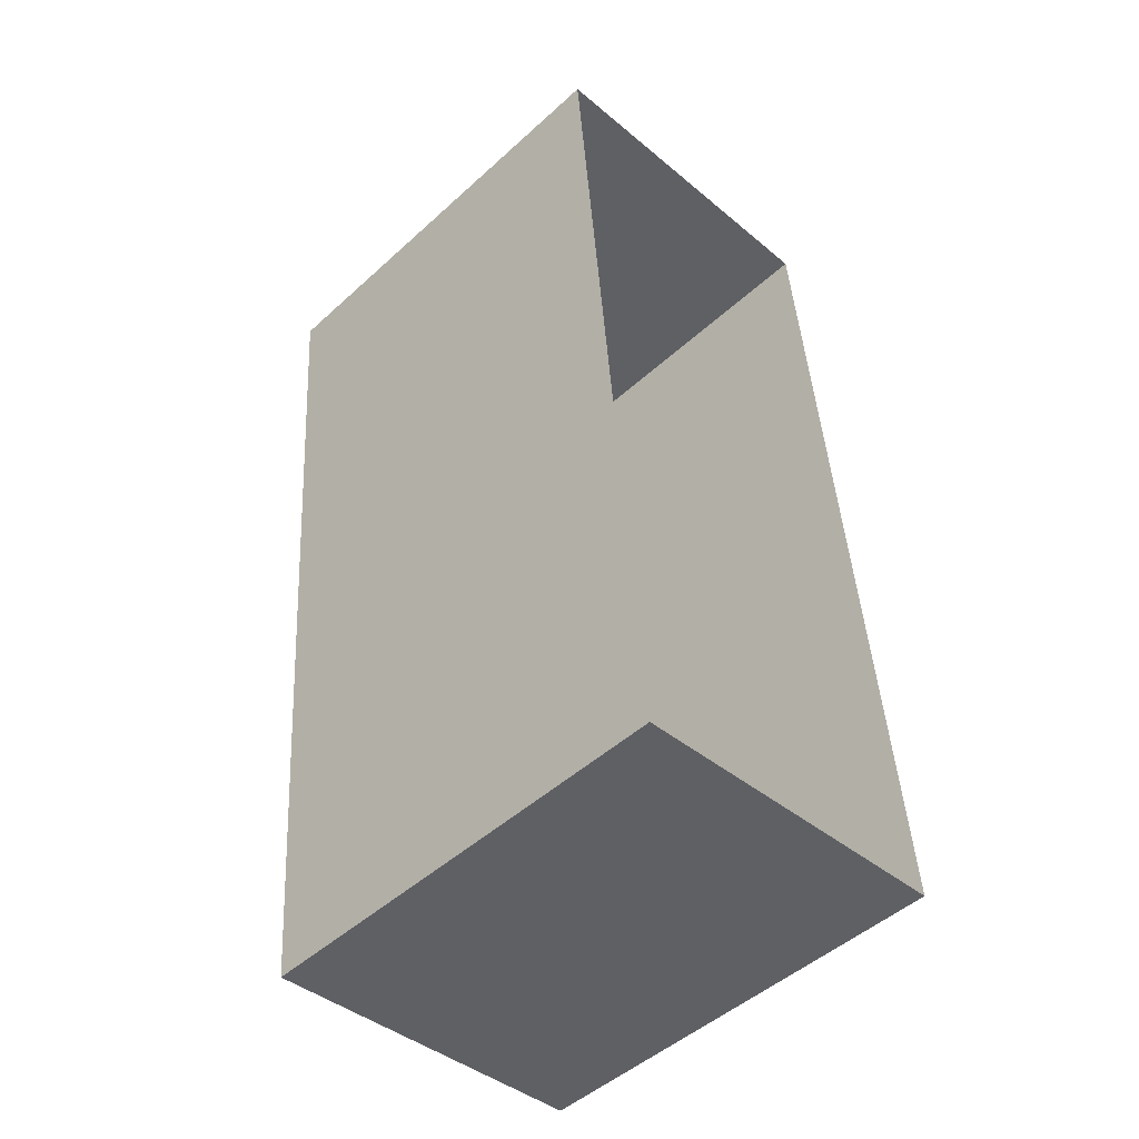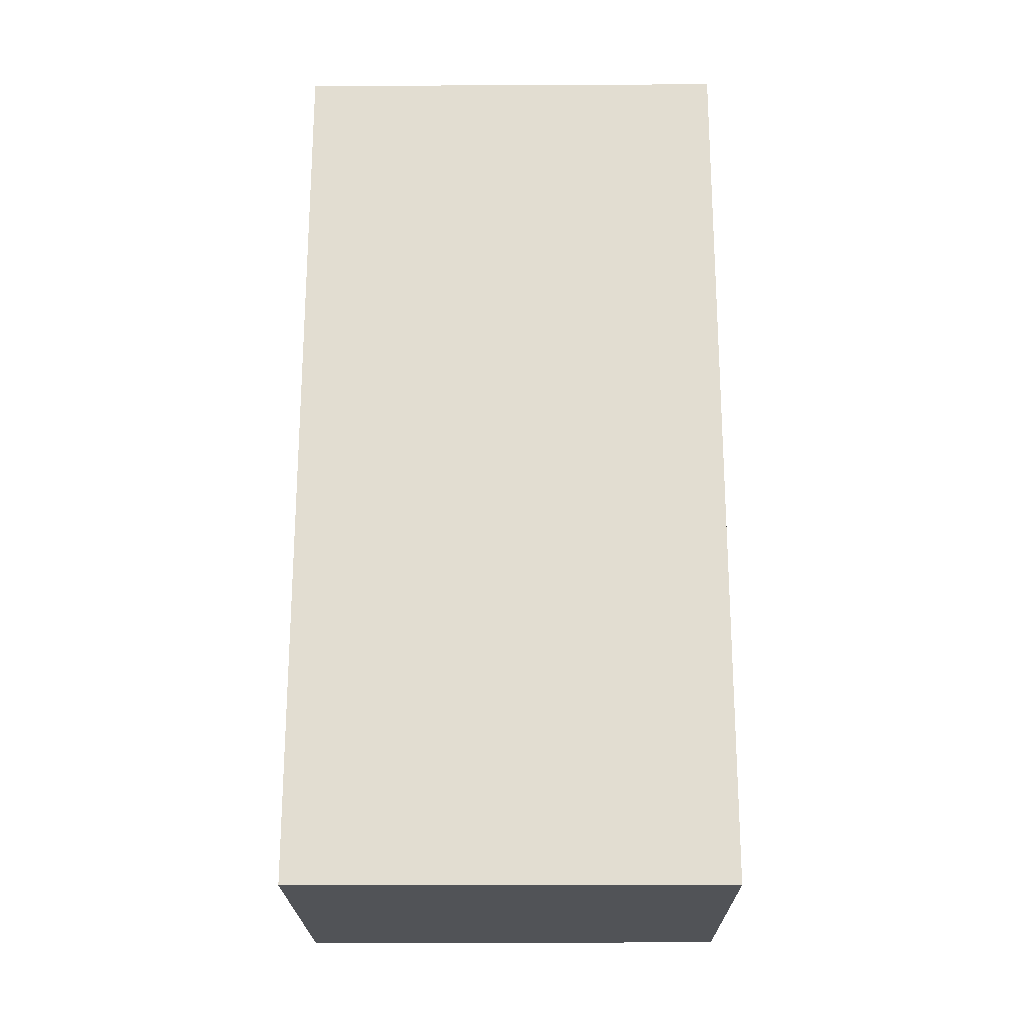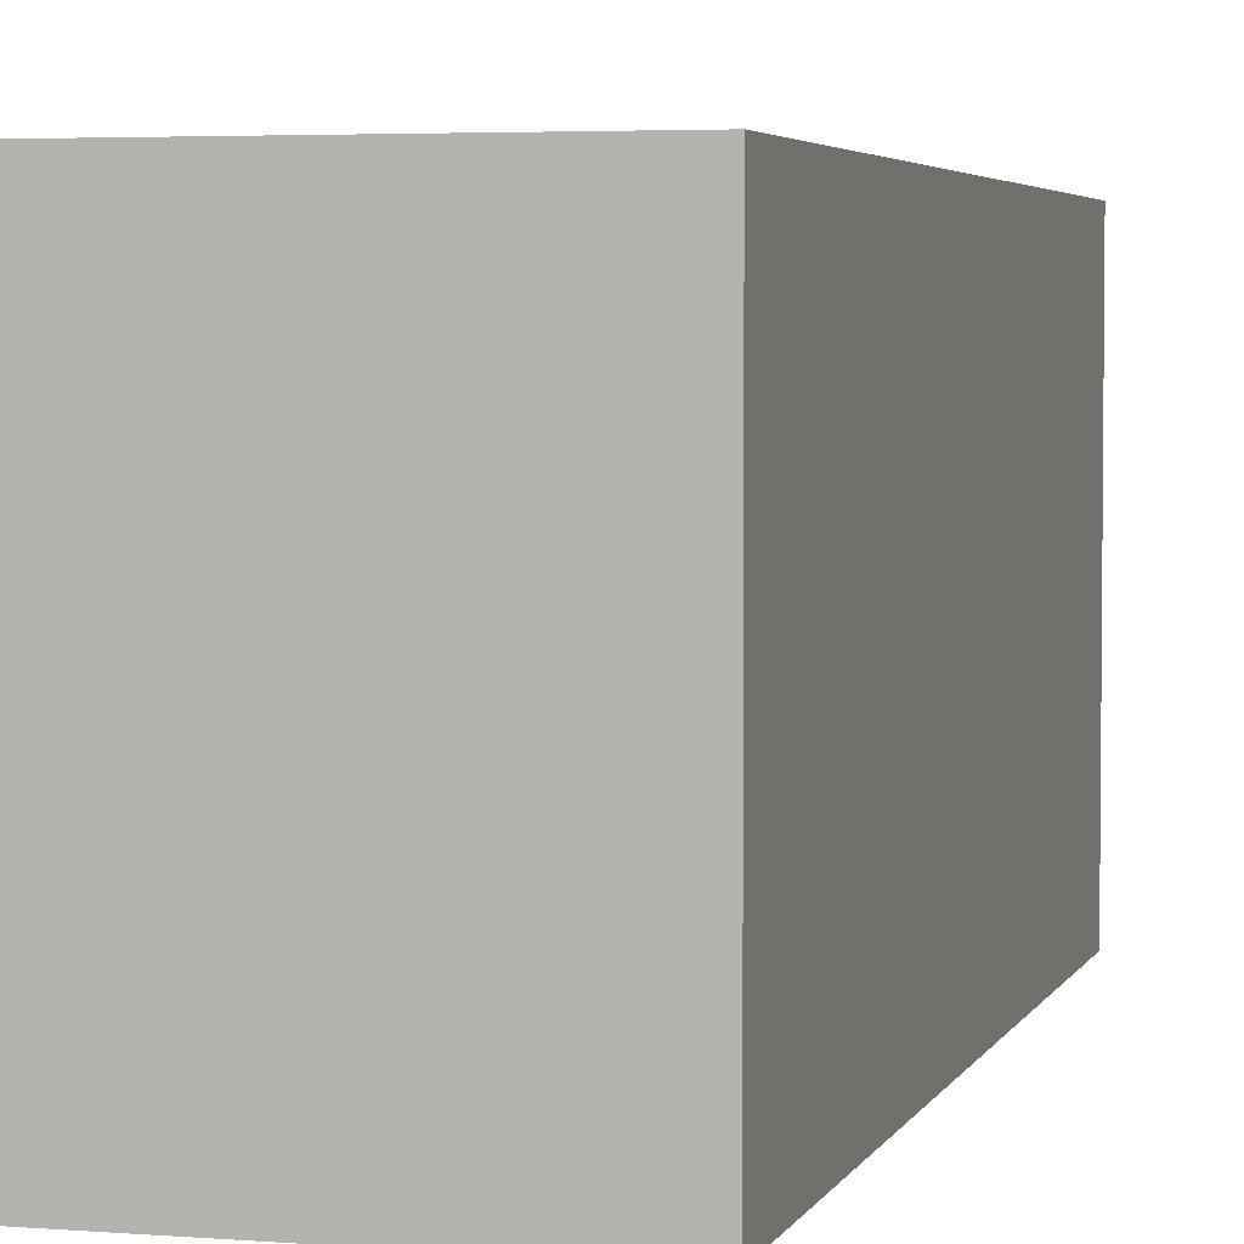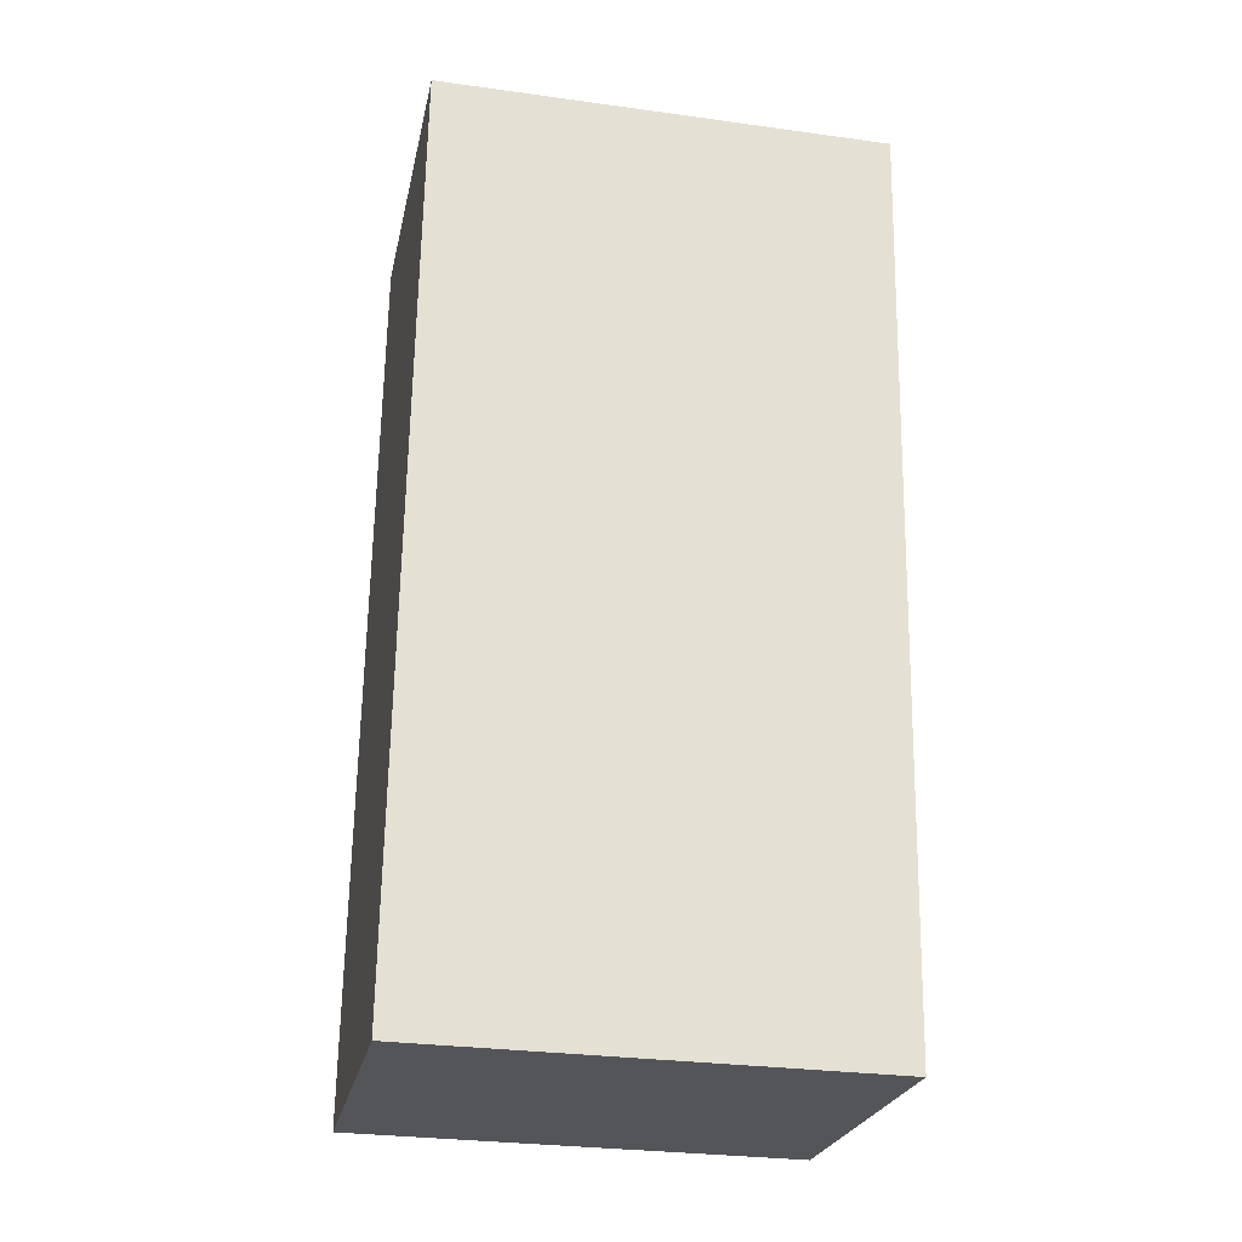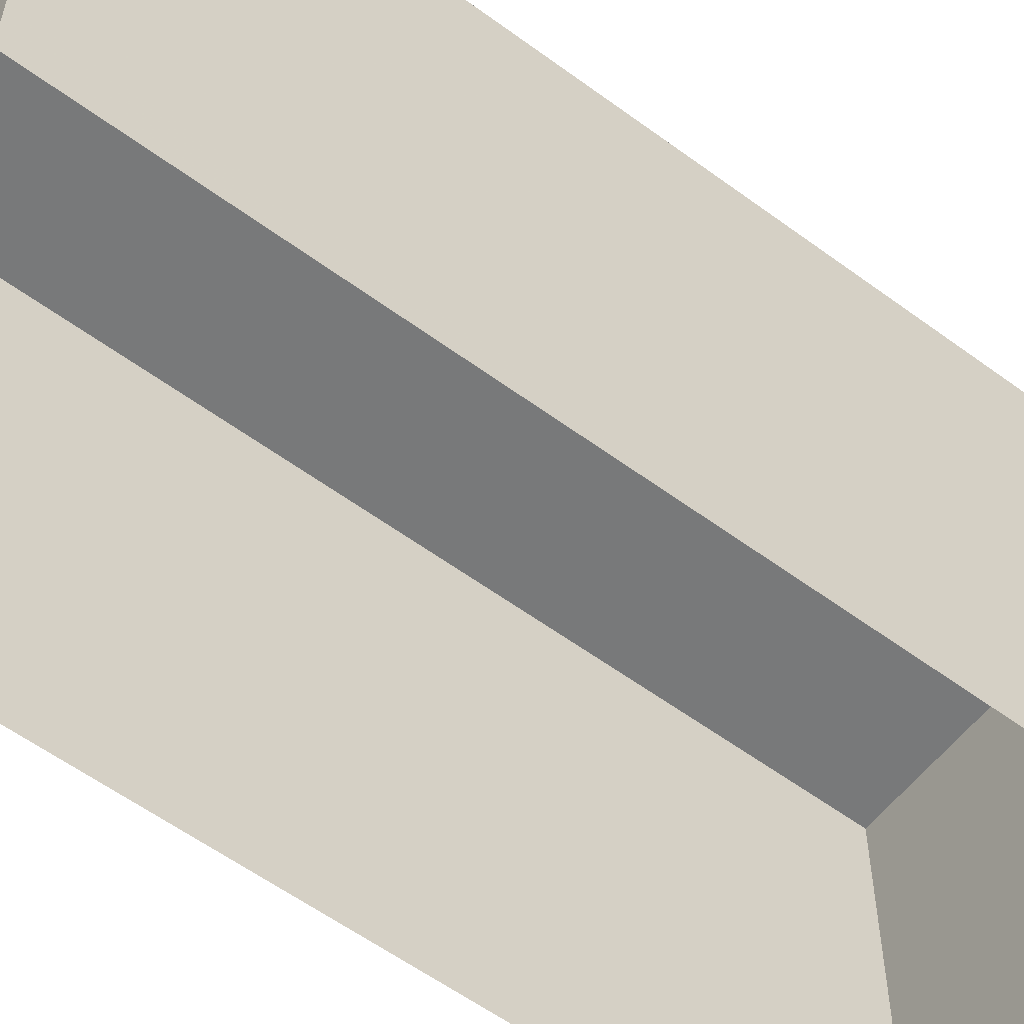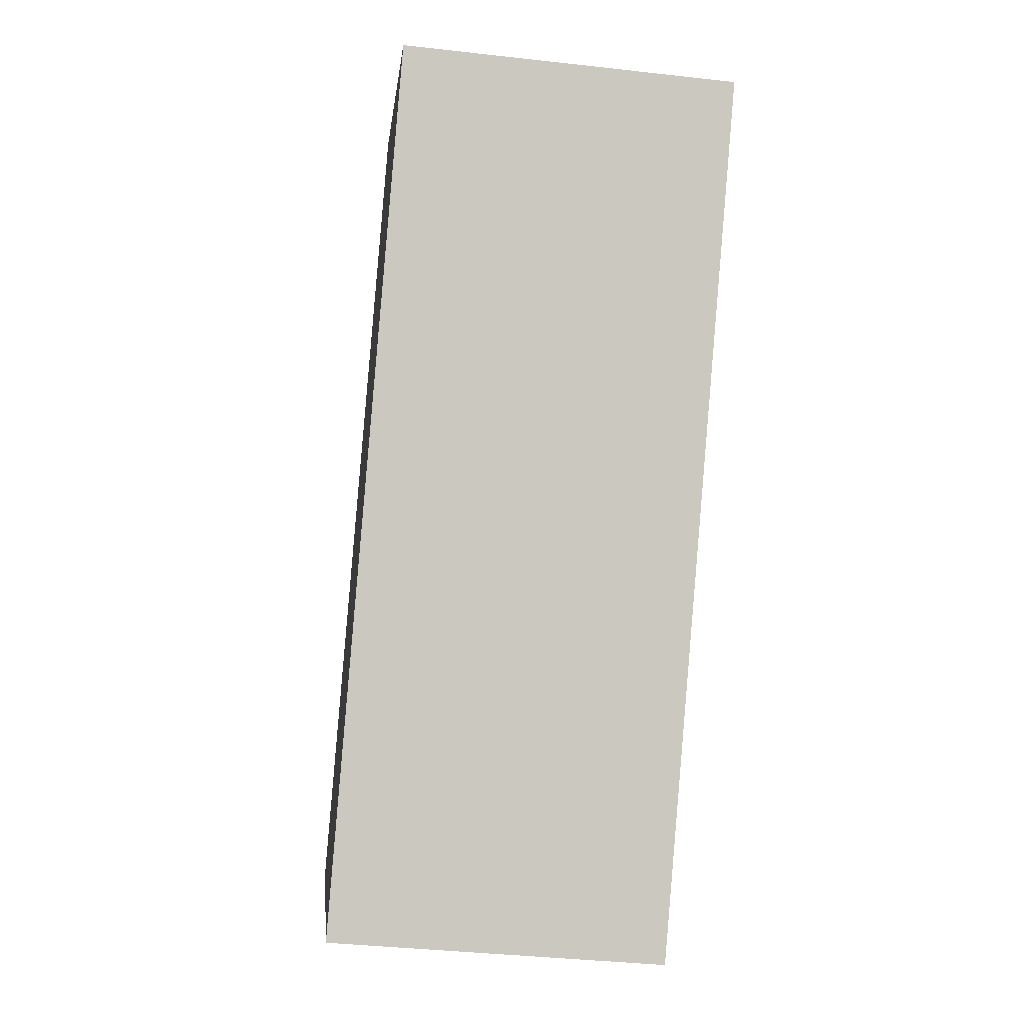
<metadata>
{"format":"obj","ext":"obj","renderer":"f3d","projection":"perspective","resolution":1024,"background":"white","views":[{"elev":-48.8,"azim":135.2,"up":"+Y"},{"elev":-17.0,"azim":-89.5,"up":"+Y"},{"elev":3.8,"azim":10.4,"up":"+Z"},{"elev":-29.1,"azim":78.5,"up":"+Y"},{"elev":-57.7,"azim":47.8,"up":"+Z"},{"elev":-1.9,"azim":-5.7,"up":"+Y"}]}
</metadata>
<code>
v -1.197e+04 -3.727e+04 16.87
v -1.198e+04 -3.728e+04 16.87
v -1.198e+04 -3.727e+04 16.87
v -1.197e+04 -3.728e+04 16.87
v -1.198e+04 -3.728e+04 19.85
v -1.197e+04 -3.727e+04 19.85
v -1.198e+04 -3.727e+04 19.85
v -1.197e+04 -3.728e+04 19.85
f 1 2 3
f 1 4 2
f 5 6 7
f 5 8 6
f 6 1 3
f 7 6 3
f 8 4 1
f 6 8 1
f 5 2 4
f 8 5 4
f 5 3 2
f 5 7 3

</code>
